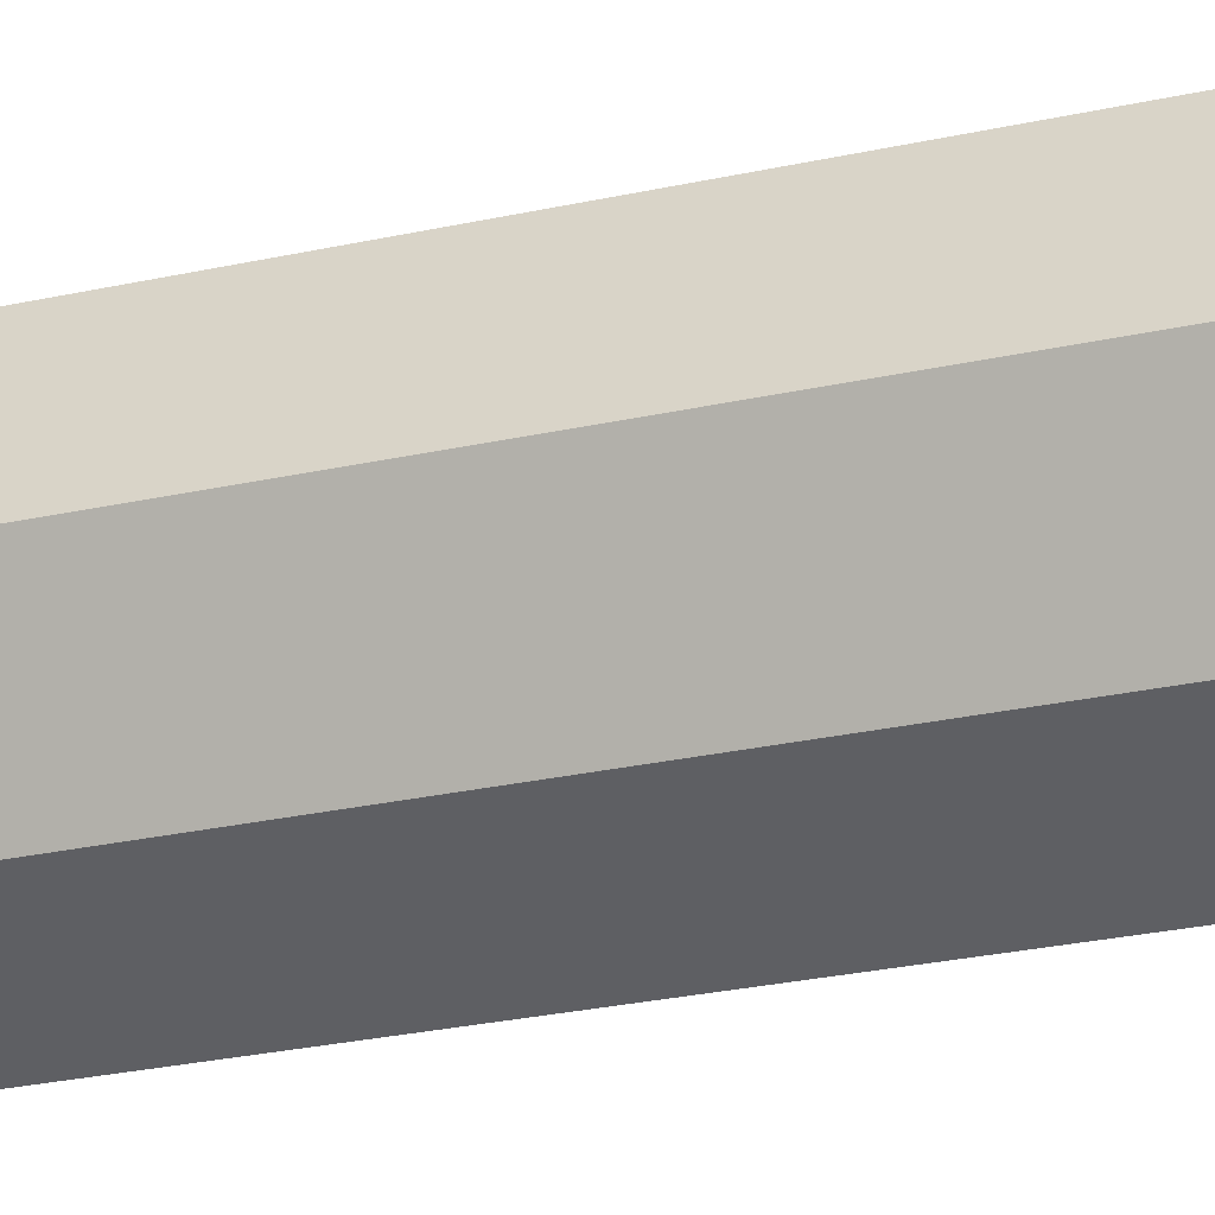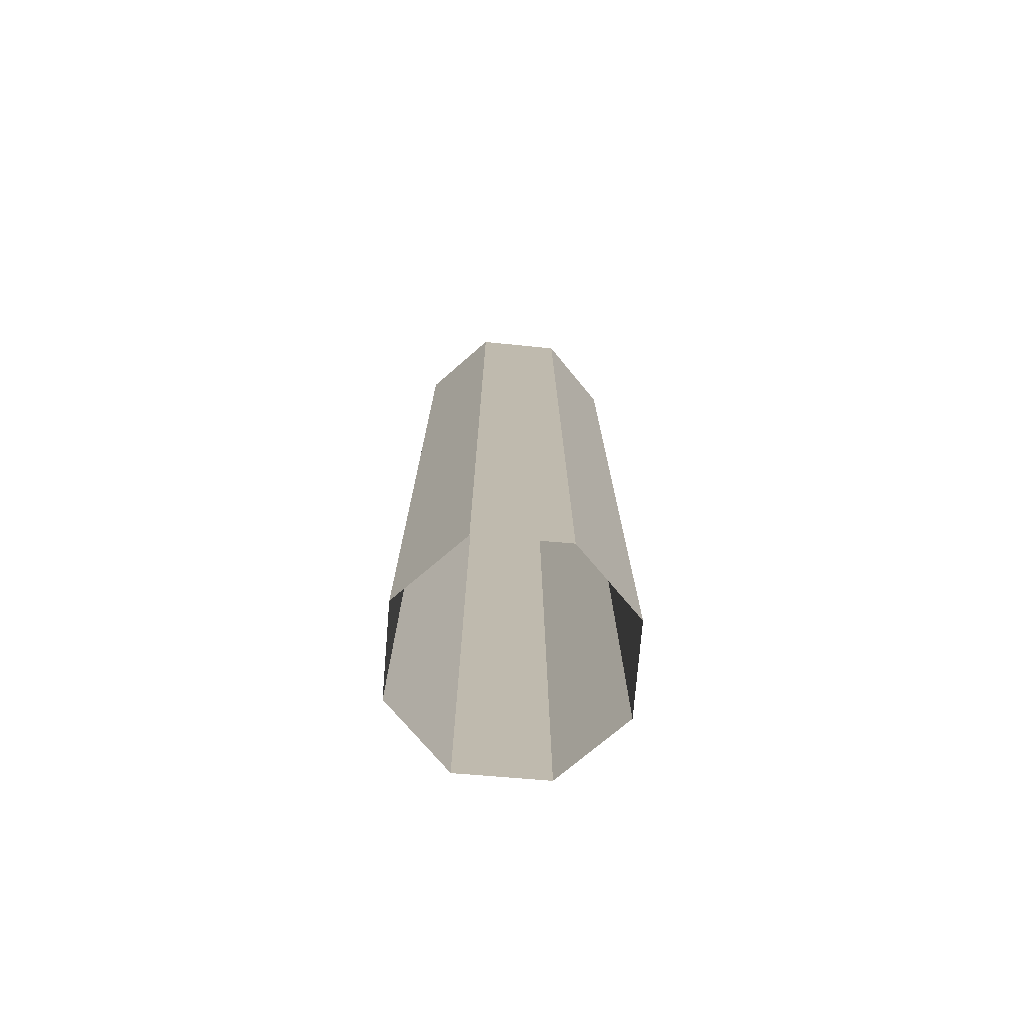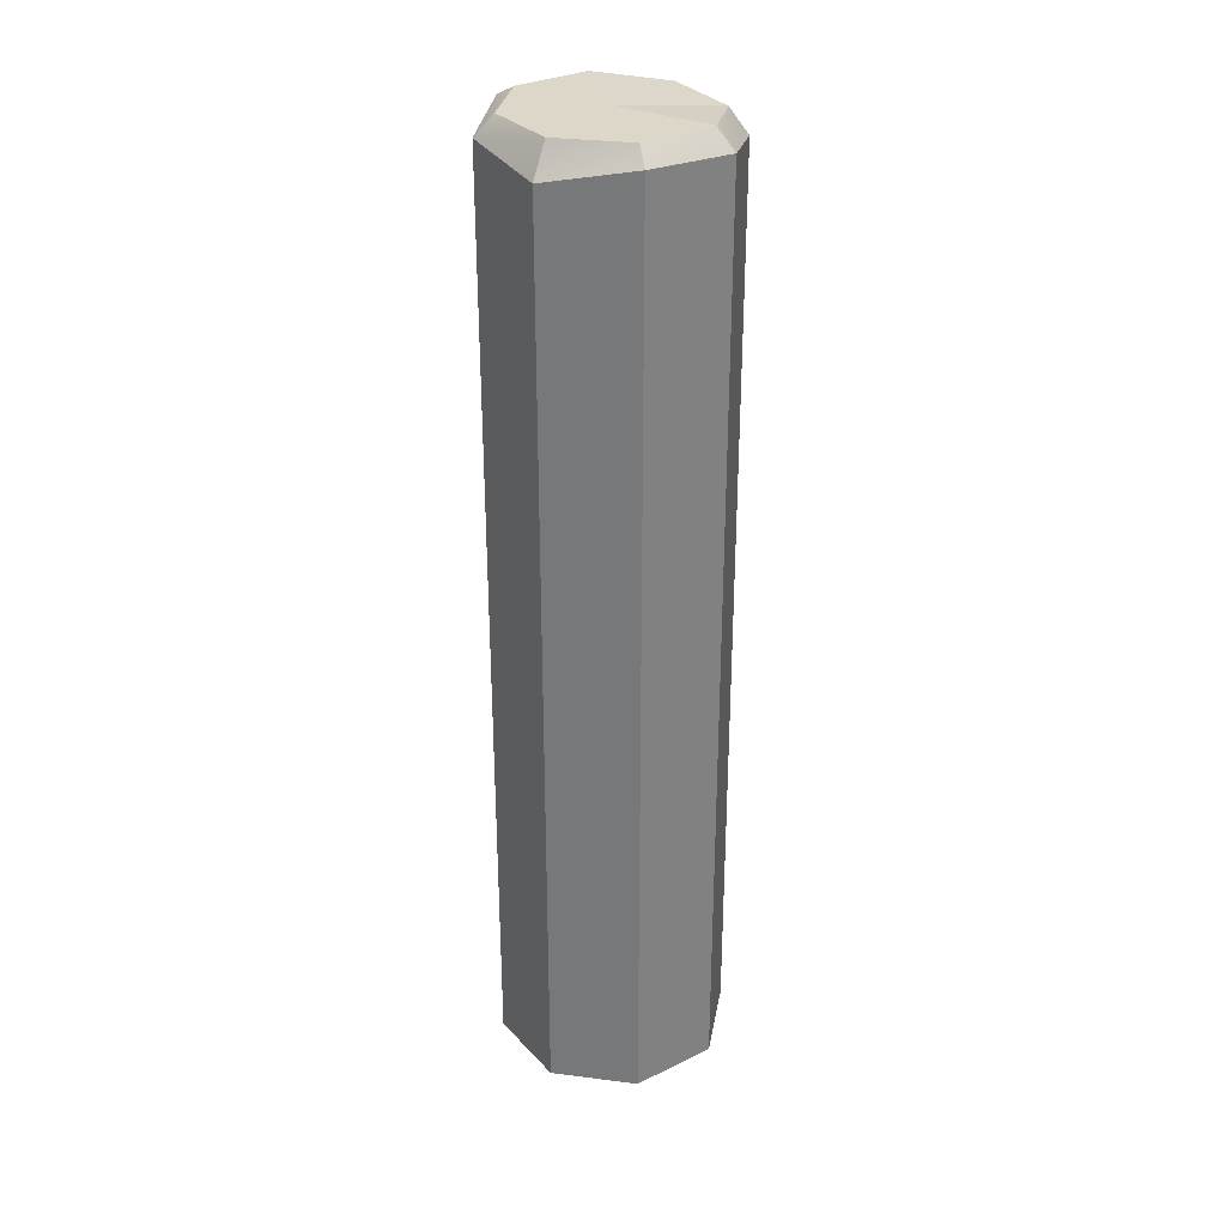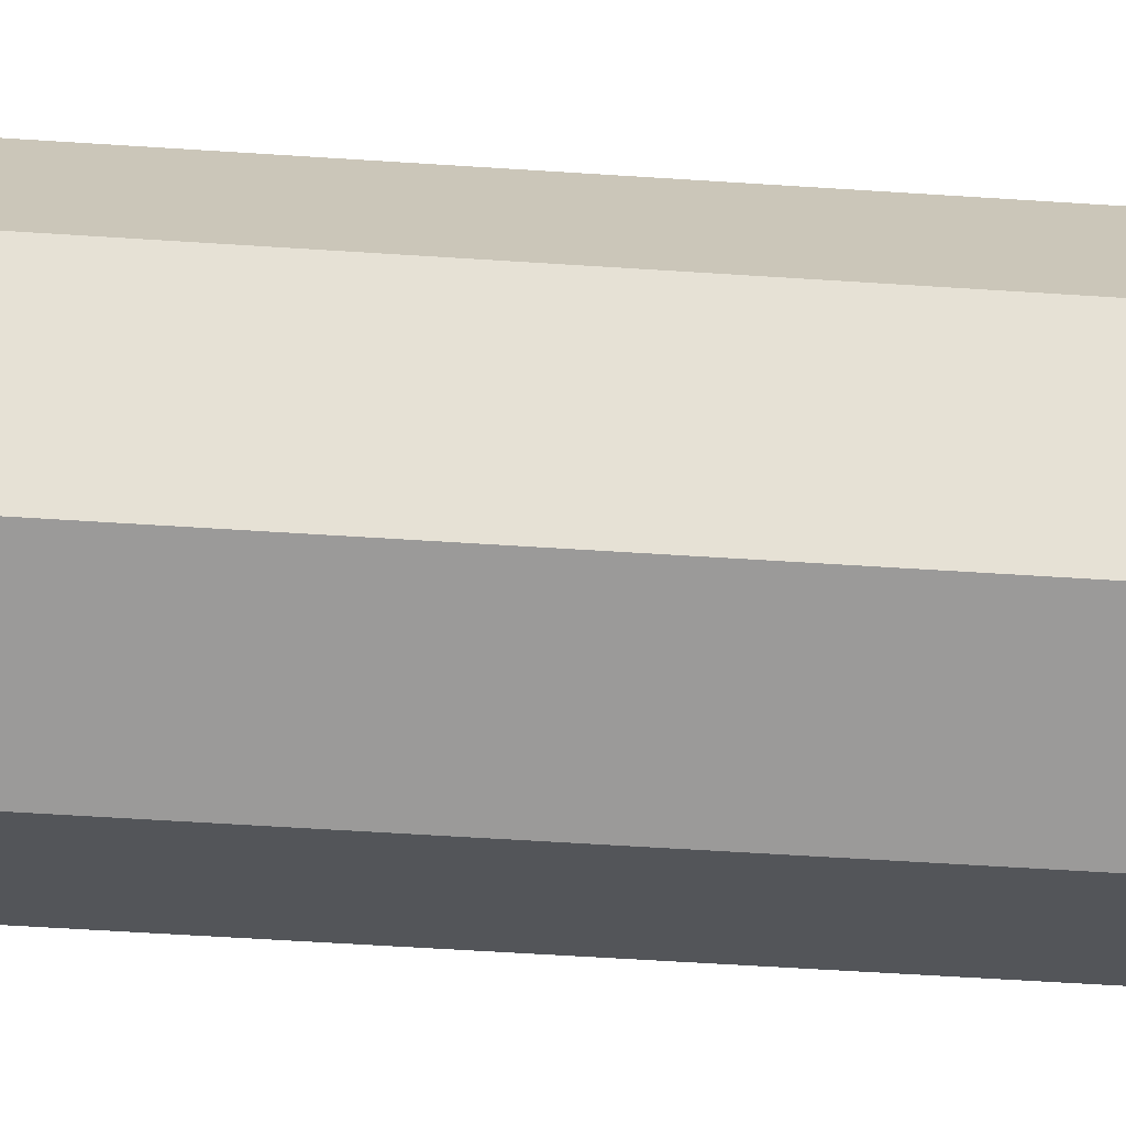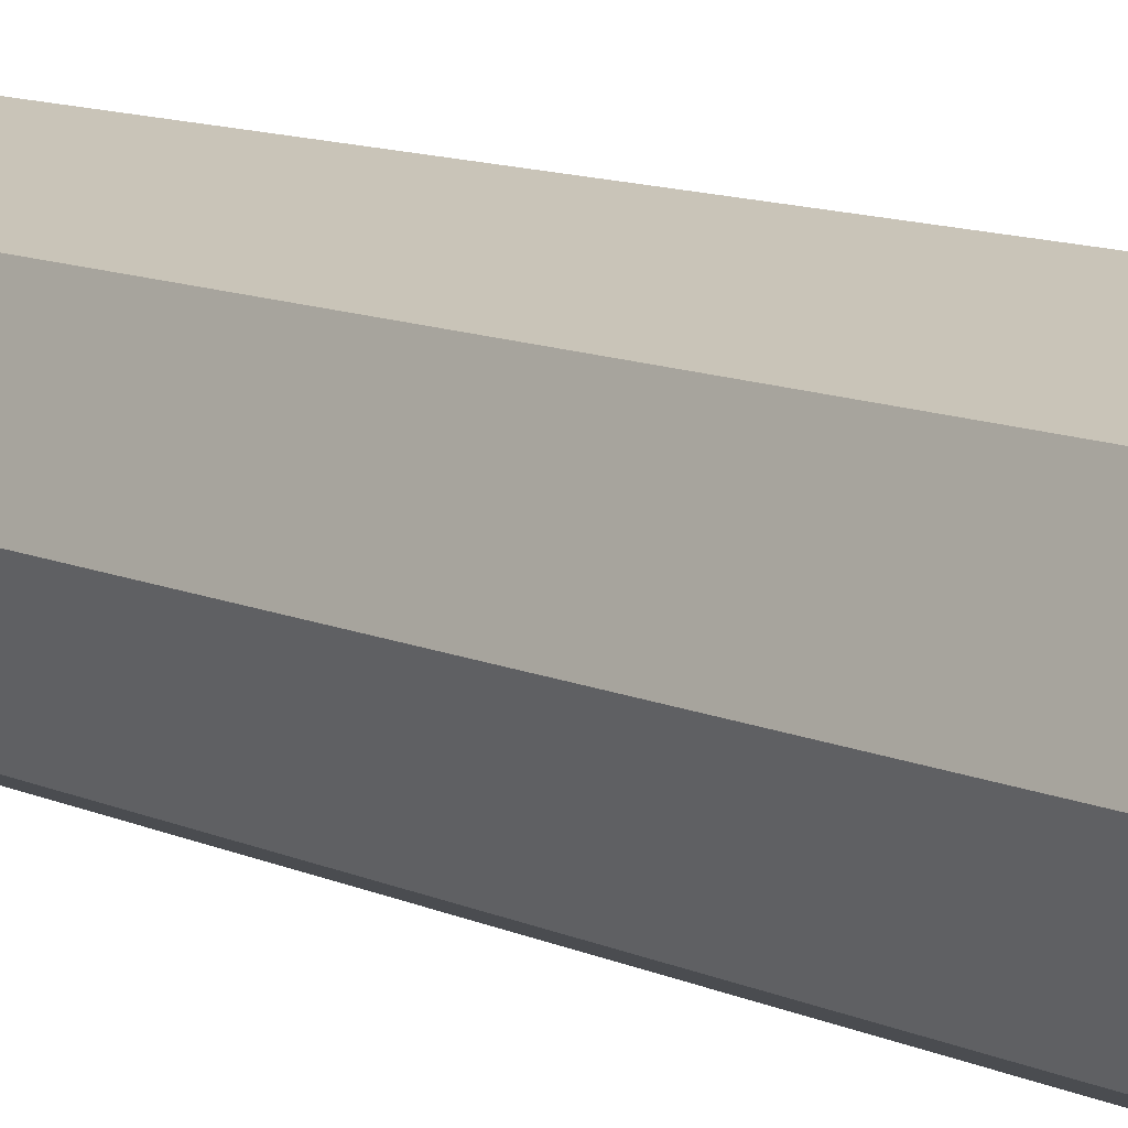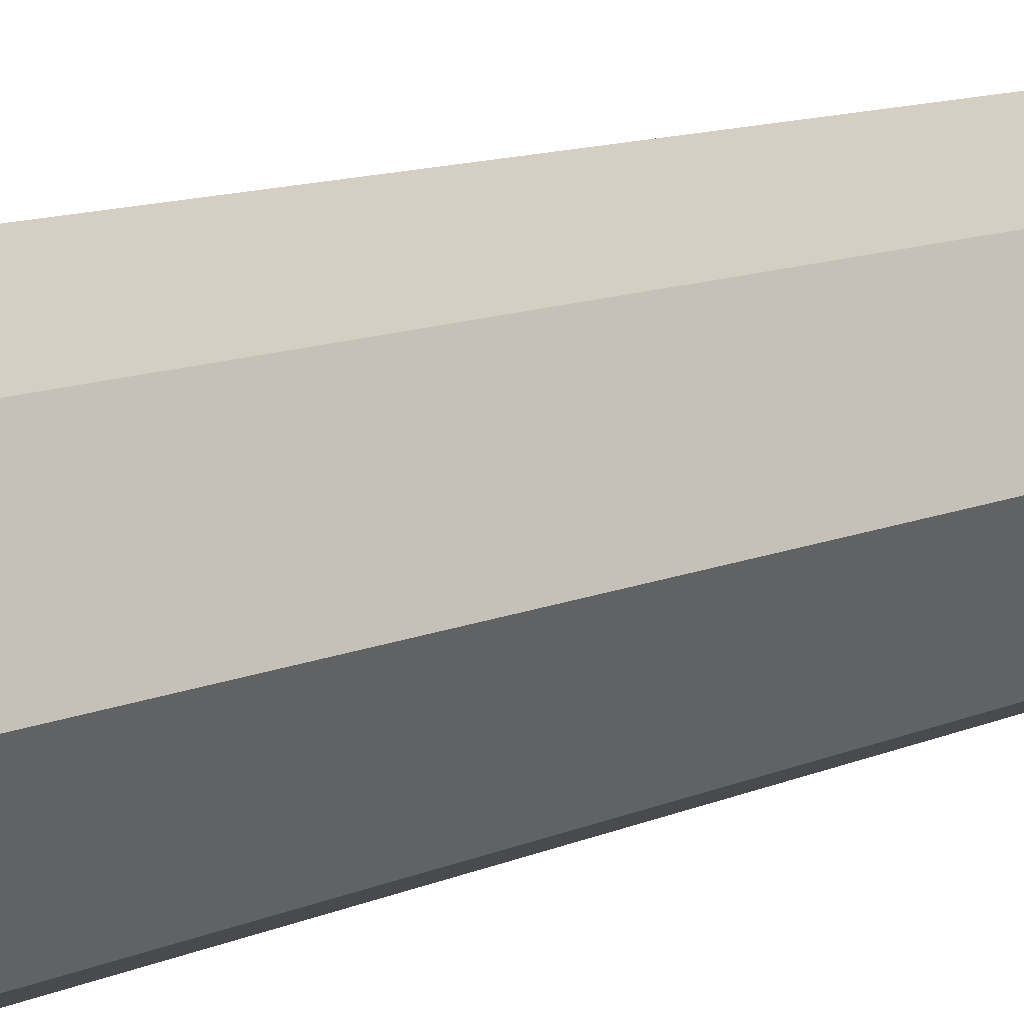
<metadata>
{"format":"obj","ext":"obj","renderer":"f3d","projection":"perspective","resolution":1024,"background":"white","views":[{"elev":-22.4,"azim":112.4,"up":"+Z"},{"elev":-74.8,"azim":17.8,"up":"+Y"},{"elev":30.9,"azim":122.7,"up":"+Y"},{"elev":-46.9,"azim":85.5,"up":"+Z"},{"elev":9.5,"azim":-37.8,"up":"+Z"},{"elev":8.8,"azim":-143.9,"up":"+Z"}]}
</metadata>
<code>
g pb_Mesh295632
v 0.1601 0.1665 -0.1601
v -9.972e-07 0.1665 1.526e-05
v -1.002e-06 0.1665 -0.2264
v -1.002e-06 0.1665 -0.2264
v -9.972e-07 0.1665 1.526e-05
v -0.1601 0.1499 -0.1601
v 0.1909 0.1302 -0.1909
v 0.1601 0.1665 -0.1601
v -1.002e-06 0.1665 -0.2264
v 0.1909 0.1302 -0.1909
v -1.002e-06 0.1665 -0.2264
v -9.972e-07 0.1218 -0.27
v -9.972e-07 0.1218 -0.27
v -1.002e-06 0.1665 -0.2264
v -0.1601 0.1499 -0.1601
v -0.1909 0.08875 -0.1909
v -0.1909 0.08875 -0.1909
v -0.1601 0.1499 -0.1601
v -0.2265 0.1555 1.526e-05
v -0.1909 0.08875 -0.1909
v -0.2265 0.1555 1.526e-05
v -0.27 0.1218 1.526e-05
v -0.27 0.1218 1.526e-05
v -0.2265 0.1555 1.526e-05
v -0.1601 0.1665 0.1601
v -0.27 0.1218 1.526e-05
v -0.1601 0.1665 0.1601
v -0.1909 0.1218 0.1909
v -0.1909 0.1218 0.1909
v -0.1601 0.1665 0.1601
v -1.002e-06 0.1665 0.2265
v -9.972e-07 0.1429 0.27
v -9.972e-07 0.1429 0.27
v -1.002e-06 0.1665 0.2265
v 0.1601 0.1665 0.1601
v -9.972e-07 0.1429 0.27
v 0.1601 0.1665 0.1601
v 0.1909 0.1218 0.1909
v 0.1909 0.1218 0.1909
v 0.1601 0.1665 0.1601
v 0.2265 0.1665 1.526e-05
v 0.27 0.09239 1.526e-05
v 0.27 0.09239 1.526e-05
v 0.2265 0.1665 1.526e-05
v 0.1601 0.1665 -0.1601
v 0.1909 0.1302 -0.1909
v 0.2265 0.1665 1.526e-05
v 0.1601 0.1665 0.1601
v -1.002e-06 0.1665 0.2265
v -9.972e-07 0.1665 1.526e-05
v -0.1601 0.1665 0.1601
v -0.1601 0.1499 -0.1601
v -9.972e-07 0.1665 1.526e-05
v -0.2265 0.1555 1.526e-05
v -0.1601 0.1665 0.1601
v -0.1909 -2.068 0.1909
v -0.1909 0.1218 0.1909
v -9.972e-07 0.1429 0.27
v -9.972e-07 -2.068 0.27
v -0.27 -2.068 1.526e-05
v -0.27 0.1218 1.526e-05
v -0.1909 0.1218 0.1909
v -0.1909 -2.068 0.1909
v -0.1909 -2.068 -0.1909
v -0.1909 0.08875 -0.1909
v -0.27 0.1218 1.526e-05
v -0.27 -2.068 1.526e-05
v -9.972e-07 -2.068 -0.27
v -9.972e-07 0.1218 -0.27
v -0.1909 0.08875 -0.1909
v -0.1909 -2.068 -0.1909
v 0.1909 -2.068 -0.1909
v 0.1909 0.1302 -0.1909
v -9.972e-07 0.1218 -0.27
v -9.972e-07 -2.068 -0.27
v 0.27 -2.068 1.526e-05
v 0.27 0.09239 1.526e-05
v 0.1909 0.1302 -0.1909
v 0.1909 -2.068 -0.1909
v 0.1909 -2.068 0.1909
v 0.1909 0.1218 0.1909
v 0.27 0.09239 1.526e-05
v 0.27 -2.068 1.526e-05
v -9.972e-07 -2.068 0.27
v -9.972e-07 0.1429 0.27
v 0.1909 0.1218 0.1909
v 0.1909 -2.068 0.1909
g pb_Mesh295632_0
f 3 2 1
f 6 5 4
f 9 8 7
f 12 11 10
f 15 14 13
f 16 15 13
f 19 18 17
f 22 21 20
f 25 24 23
f 28 27 26
f 31 30 29
f 32 31 29
f 35 34 33
f 38 37 36
f 41 40 39
f 42 41 39
f 45 44 43
f 46 45 43
f 1 2 47
f 47 2 48
f 48 50 49
f 49 50 51
f 54 53 52
f 55 53 54
f 58 57 56
f 59 58 56
f 62 61 60
f 63 62 60
f 66 65 64
f 67 66 64
f 70 69 68
f 71 70 68
f 74 73 72
f 75 74 72
f 78 77 76
f 79 78 76
f 82 81 80
f 83 82 80
f 86 85 84
f 87 86 84

</code>
